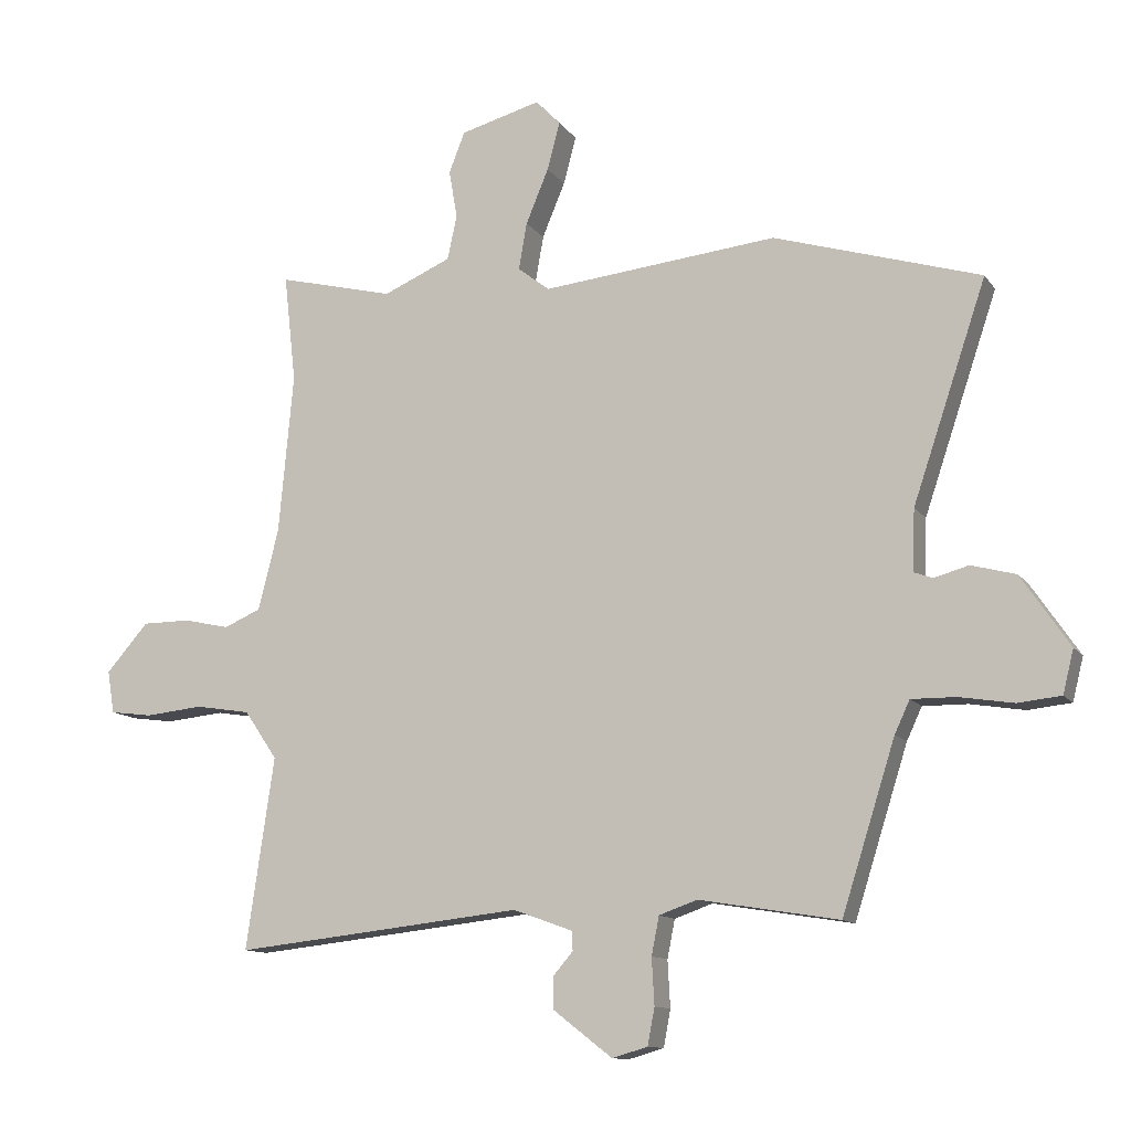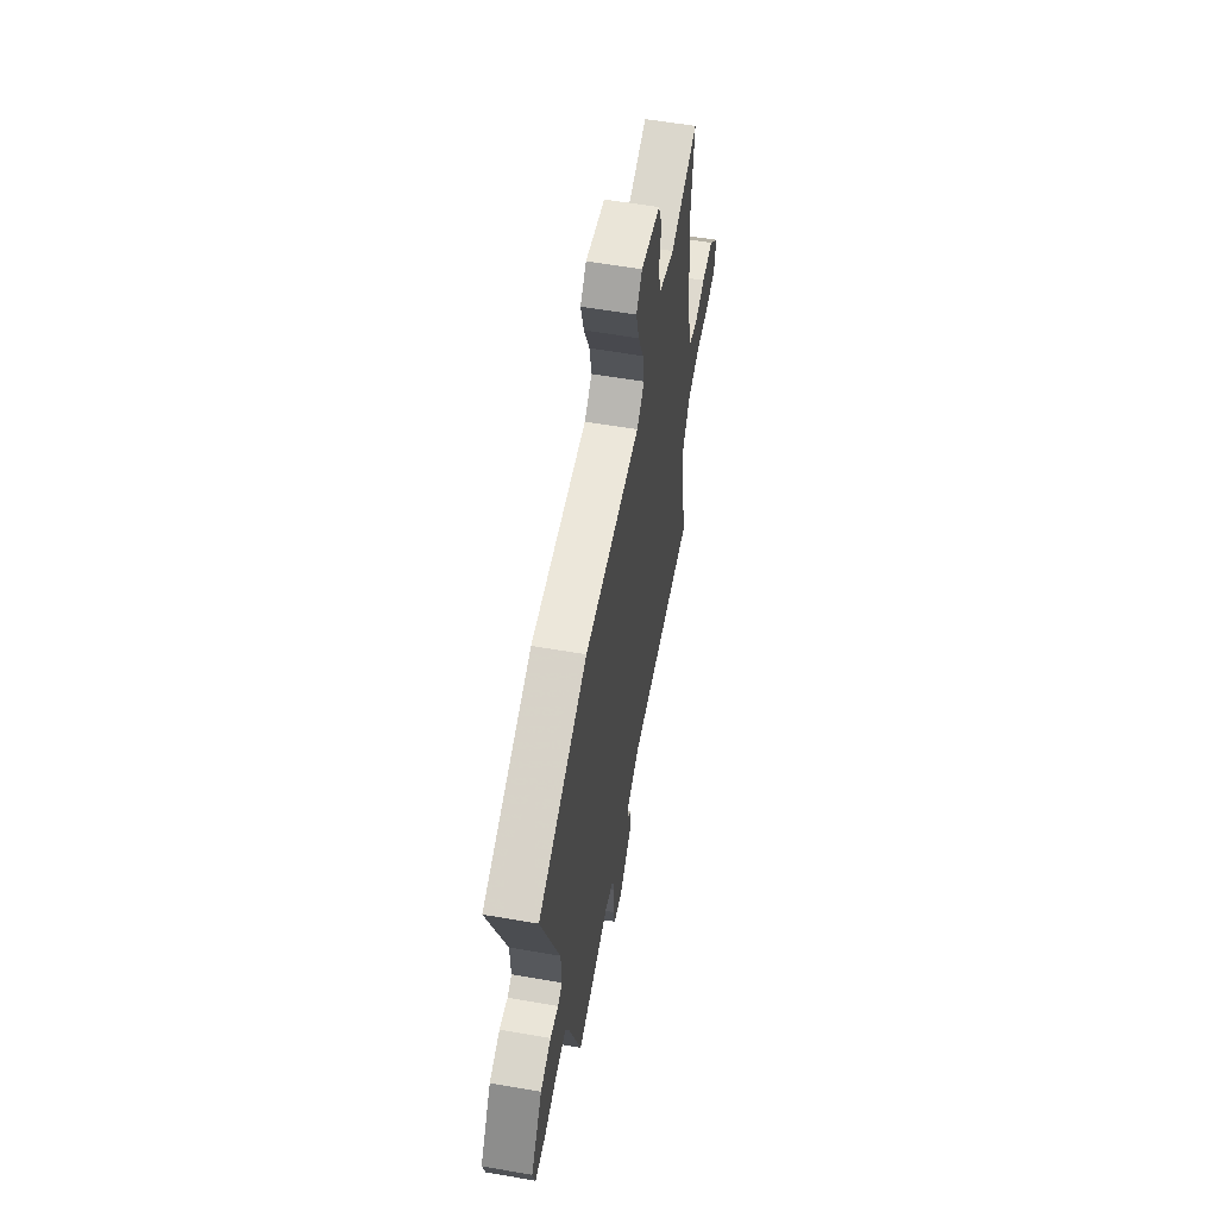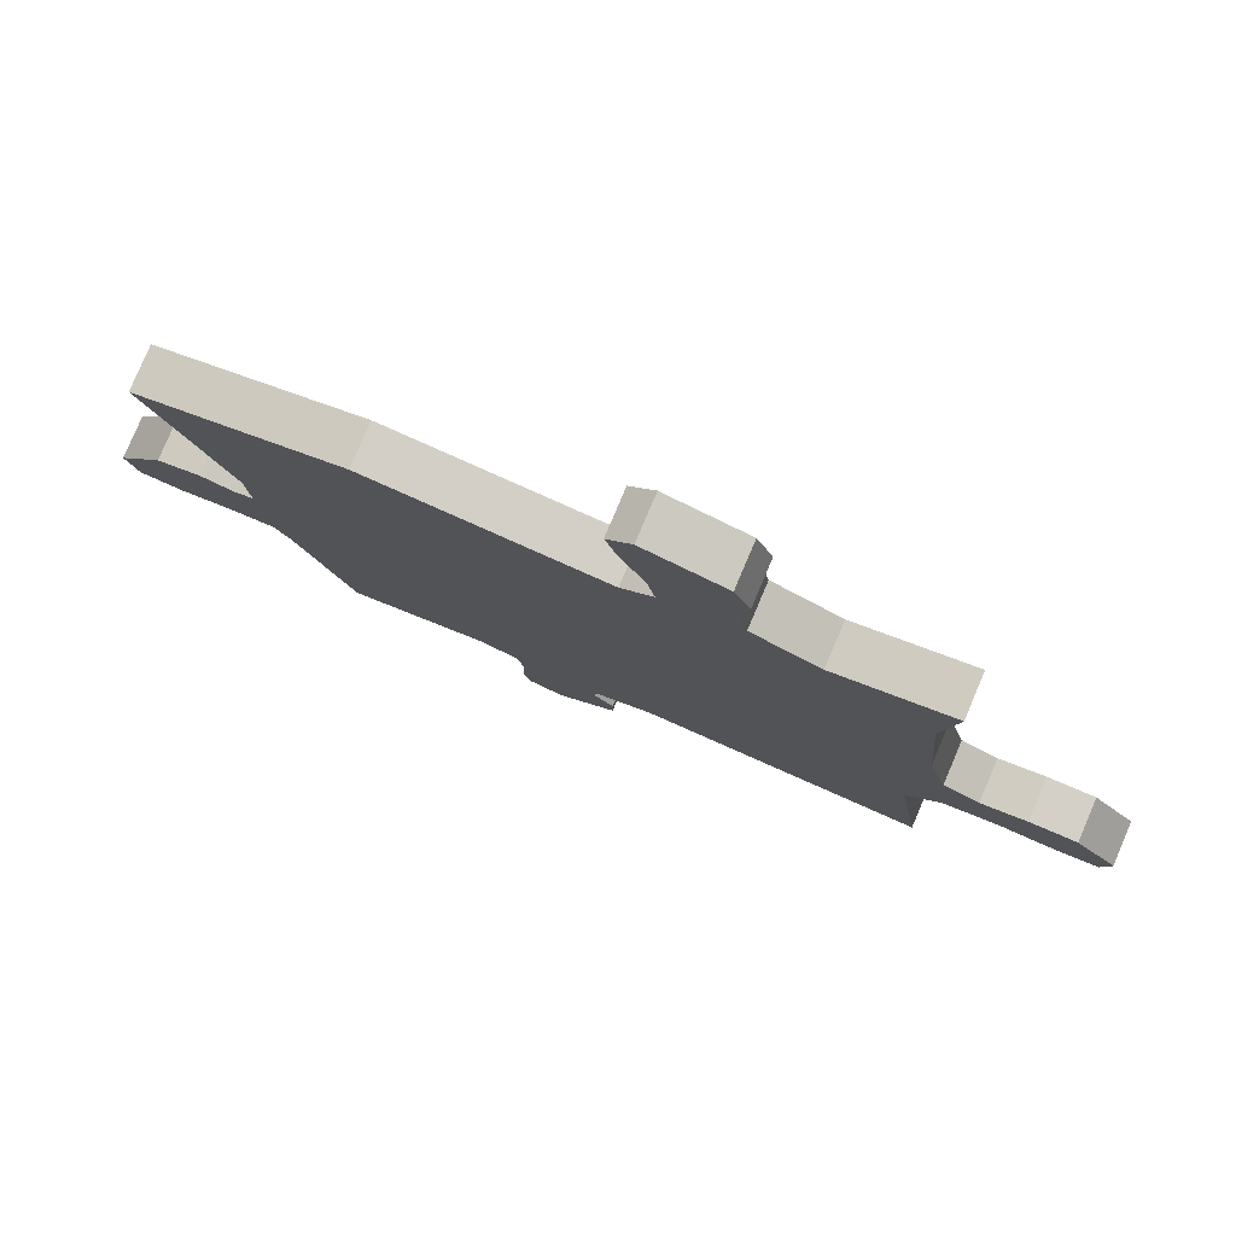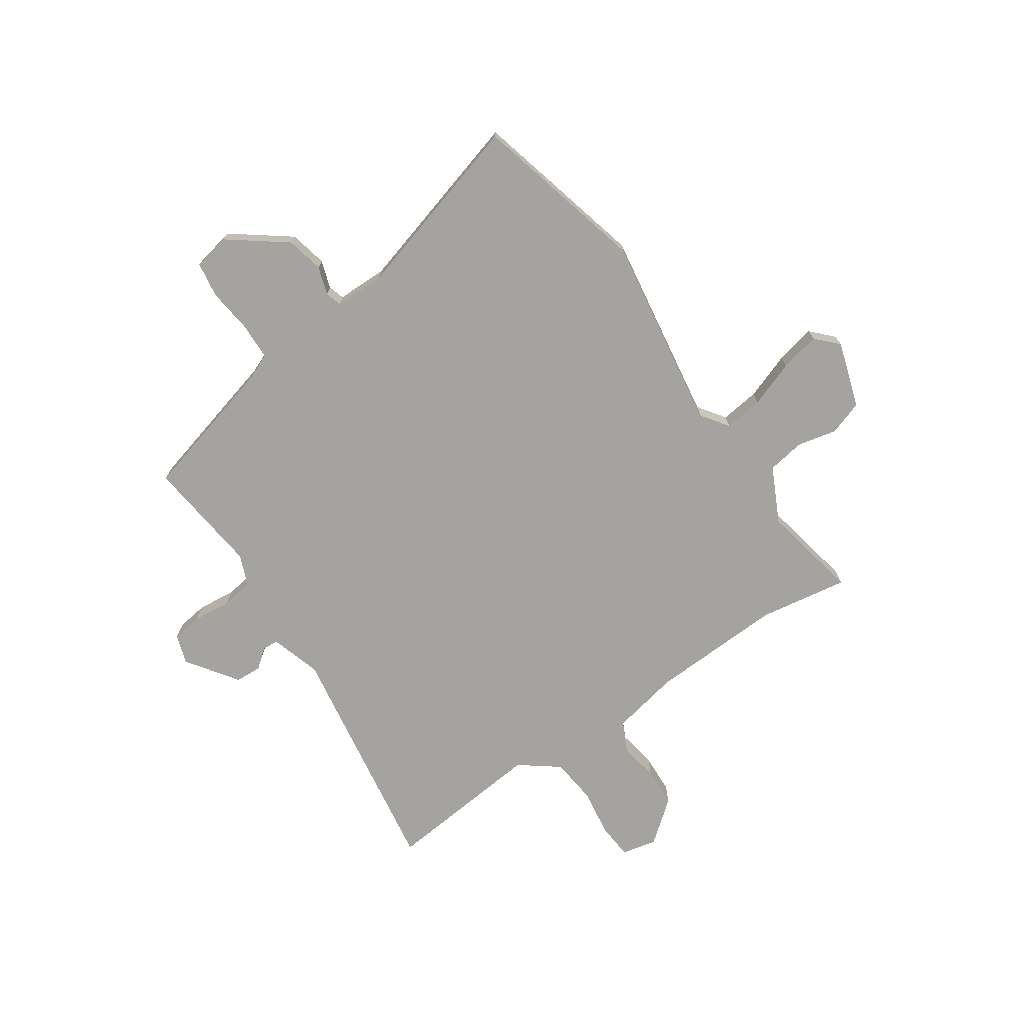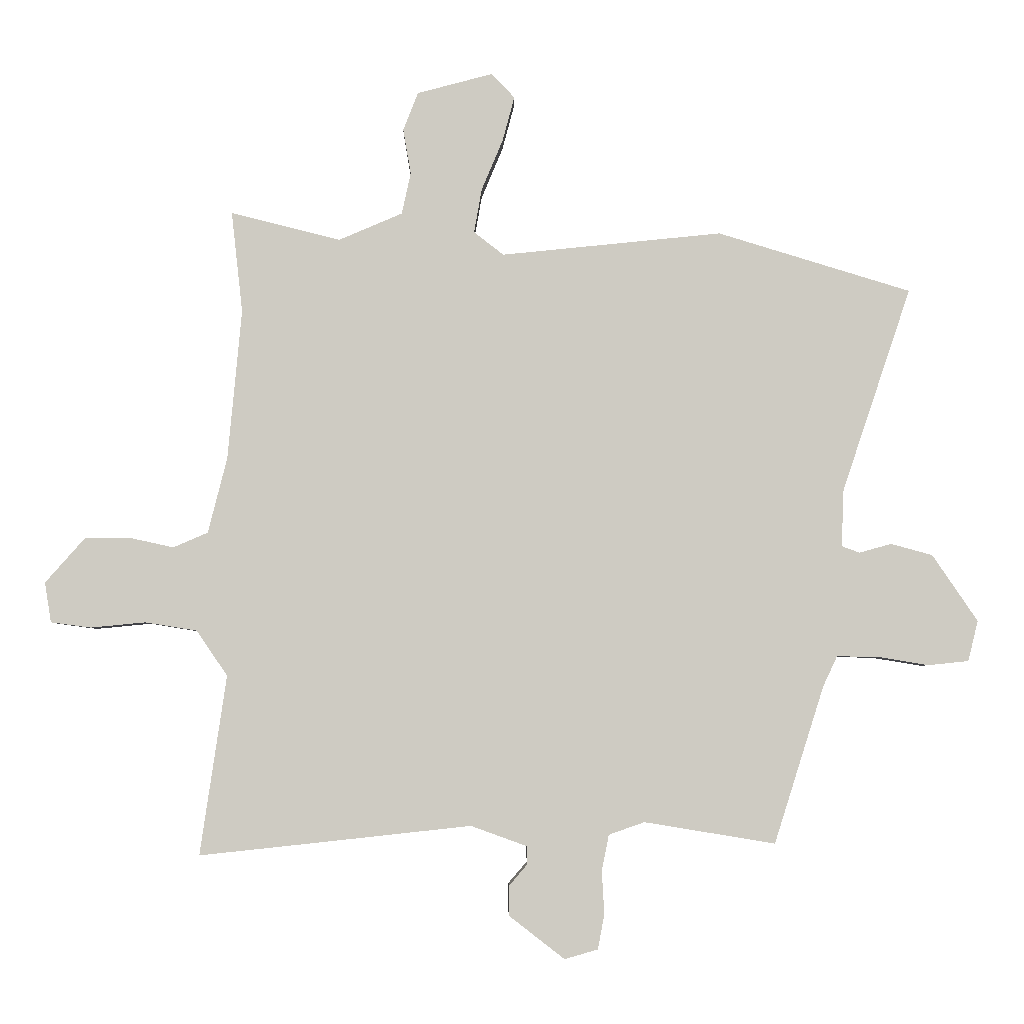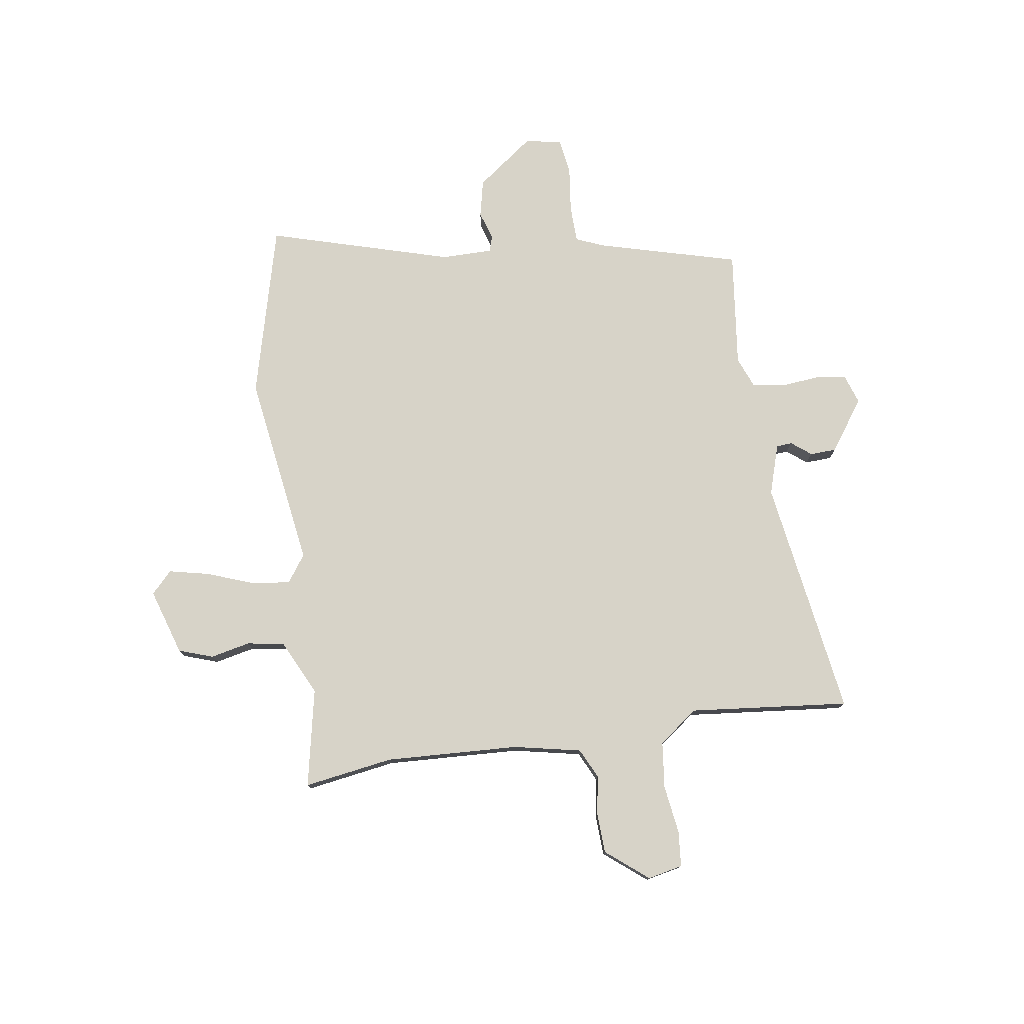
<metadata>
{"format":"obj","ext":"obj","renderer":"f3d","projection":"perspective","resolution":1024,"background":"white","views":[{"elev":-11.9,"azim":-158.3,"up":"+Z"},{"elev":58.7,"azim":-79.9,"up":"+Z"},{"elev":80.0,"azim":23.0,"up":"+Z"},{"elev":-72.9,"azim":-58.5,"up":"+Y"},{"elev":-4.5,"azim":179.2,"up":"+Z"},{"elev":77.2,"azim":79.0,"up":"+Y"}]}
</metadata>
<code>
v 0.555 0.07 -0.506
v 0.358 0.07 -0.485
v 0.099 0.07 -0.457
v 0.005 0.07 -0.491
v 0.004 0.07 -0.521
v 0.035 0.07 -0.557
v 0.035 0.07 -0.607
v -0.058 0.07 -0.679
v -0.114 0.07 -0.663
v -0.125 0.07 -0.605
v -0.121 0.07 -0.532
v -0.133 0.07 -0.472
v -0.193 0.07 -0.451
v -0.413 0.07 -0.487
v -0.497 0.07 -0.223
v -0.521 0.07 -0.172
v -0.591 0.07 -0.173
v -0.676 0.07 -0.187
v -0.744 0.07 -0.18
v -0.761 0.07 -0.112
v -0.685 0.07 0
v -0.615 0.07 0.019
v -0.561 0.07 0.004
v -0.531 0.07 0.015
v -0.535 0.07 0.111
v -0.651 0.07 0.454
v -0.326 0.07 0.553
v 0.045 0.07 0.515
v 0.095 0.07 0.554
v 0.082 0.07 0.628
v 0.046 0.07 0.714
v 0.026 0.07 0.789
v 0.065 0.07 0.83
v 0.192 0.07 0.796
v 0.217 0.07 0.732
v 0.204 0.07 0.656
v 0.219 0.07 0.586
v 0.326 0.07 0.54
v 0.51 0.07 0.586
v 0.491 0.07 0.416
v 0.514 0.07 0.164
v 0.546 0.07 0.037
v 0.604 0.07 0.012
v 0.677 0.07 0.028
v 0.753 0.07 0.028
v 0.82 0.07 -0.048
v 0.809 0.07 -0.115
v 0.742 0.07 -0.124
v 0.65 0.07 -0.115
v 0.563 0.07 -0.129
v 0.511 0.07 -0.205
v 0.555 0 -0.506
v 0.358 0 -0.485
v 0.099 0 -0.457
v 0.005 0 -0.491
v 0.004 0 -0.521
v 0.035 0 -0.557
v 0.035 0 -0.607
v -0.058 0 -0.679
v -0.114 0 -0.663
v -0.125 0 -0.605
v -0.121 0 -0.532
v -0.133 0 -0.472
v -0.193 0 -0.451
v -0.413 0 -0.487
v -0.497 0 -0.223
v -0.521 0 -0.172
v -0.591 0 -0.173
v -0.676 0 -0.187
v -0.744 0 -0.18
v -0.761 0 -0.112
v -0.685 0 0
v -0.615 0 0.019
v -0.561 0 0.004
v -0.531 0 0.015
v -0.535 0 0.111
v -0.651 0 0.454
v -0.326 0 0.553
v 0.045 0 0.515
v 0.095 0 0.554
v 0.082 0 0.628
v 0.046 0 0.714
v 0.026 0 0.789
v 0.065 0 0.83
v 0.192 0 0.796
v 0.217 0 0.732
v 0.204 0 0.656
v 0.219 0 0.586
v 0.326 0 0.54
v 0.51 0 0.586
v 0.491 0 0.416
v 0.514 0 0.164
v 0.546 0 0.037
v 0.604 0 0.012
v 0.677 0 0.028
v 0.753 0 0.028
v 0.82 0 -0.048
v 0.809 0 -0.115
v 0.742 0 -0.124
v 0.65 0 -0.115
v 0.563 0 -0.129
v 0.511 0 -0.205
f 47 48 49
f 46 47 49
f 45 46 49
f 44 45 49
f 43 44 49
f 42 43 49 50
f 41 42 50 51
f 38 39 40
f 40 41 51
f 38 40 51
f 37 38 51
f 34 35 36
f 33 34 36
f 32 33 36
f 31 32 36
f 30 31 36
f 29 30 36 37
f 1 2 3
f 51 1 3
f 37 51 3
f 29 37 3
f 28 29 3
f 28 3 4
f 27 28 4
f 26 27 4
f 25 26 4
f 21 22 23
f 20 21 23
f 19 20 23
f 18 19 23
f 17 18 23
f 16 17 23 24
f 25 4 5
f 24 25 5
f 16 24 5
f 15 16 5
f 9 10 11
f 8 9 11
f 7 8 11
f 6 7 11
f 5 6 11
f 5 11 12
f 15 5 12
f 13 14 15
f 12 13 15
f 100 99 98
f 100 98 97
f 100 97 96
f 100 96 95
f 100 95 94
f 101 100 94 93
f 102 101 93 92
f 91 90 89
f 102 92 91
f 102 91 89
f 102 89 88
f 87 86 85
f 87 85 84
f 87 84 83
f 87 83 82
f 87 82 81
f 88 87 81 80
f 54 53 52
f 54 52 102
f 54 102 88
f 54 88 80
f 54 80 79
f 55 54 79
f 55 79 78
f 55 78 77
f 55 77 76
f 74 73 72
f 74 72 71
f 74 71 70
f 74 70 69
f 74 69 68
f 75 74 68 67
f 56 55 76
f 56 76 75
f 56 75 67
f 56 67 66
f 62 61 60
f 62 60 59
f 62 59 58
f 62 58 57
f 62 57 56
f 63 62 56
f 63 56 66
f 66 65 64
f 66 64 63
f 1 52 53 2
f 2 53 54 3
f 3 54 55 4
f 4 55 56 5
f 5 56 57 6
f 6 57 58 7
f 7 58 59 8
f 8 59 60 9
f 9 60 61 10
f 10 61 62 11
f 11 62 63 12
f 12 63 64 13
f 13 64 65 14
f 14 65 66 15
f 15 66 67 16
f 16 67 68 17
f 17 68 69 18
f 18 69 70 19
f 19 70 71 20
f 20 71 72 21
f 21 72 73 22
f 22 73 74 23
f 23 74 75 24
f 24 75 76 25
f 25 76 77 26
f 26 77 78 27
f 27 78 79 28
f 28 79 80 29
f 29 80 81 30
f 30 81 82 31
f 31 82 83 32
f 32 83 84 33
f 33 84 85 34
f 34 85 86 35
f 35 86 87 36
f 36 87 88 37
f 37 88 89 38
f 38 89 90 39
f 39 90 91 40
f 40 91 92 41
f 41 92 93 42
f 42 93 94 43
f 43 94 95 44
f 44 95 96 45
f 45 96 97 46
f 46 97 98 47
f 47 98 99 48
f 48 99 100 49
f 49 100 101 50
f 50 101 102 51
f 51 102 52 1

</code>
